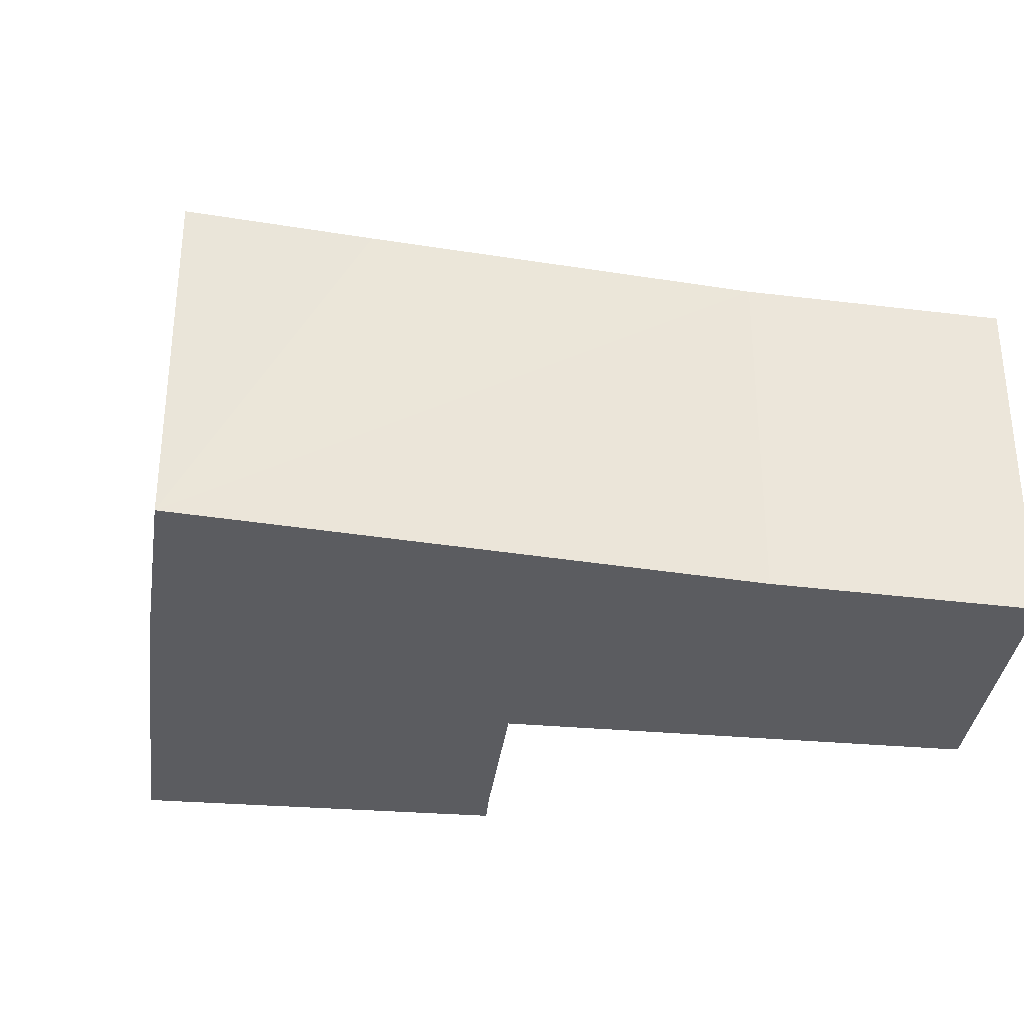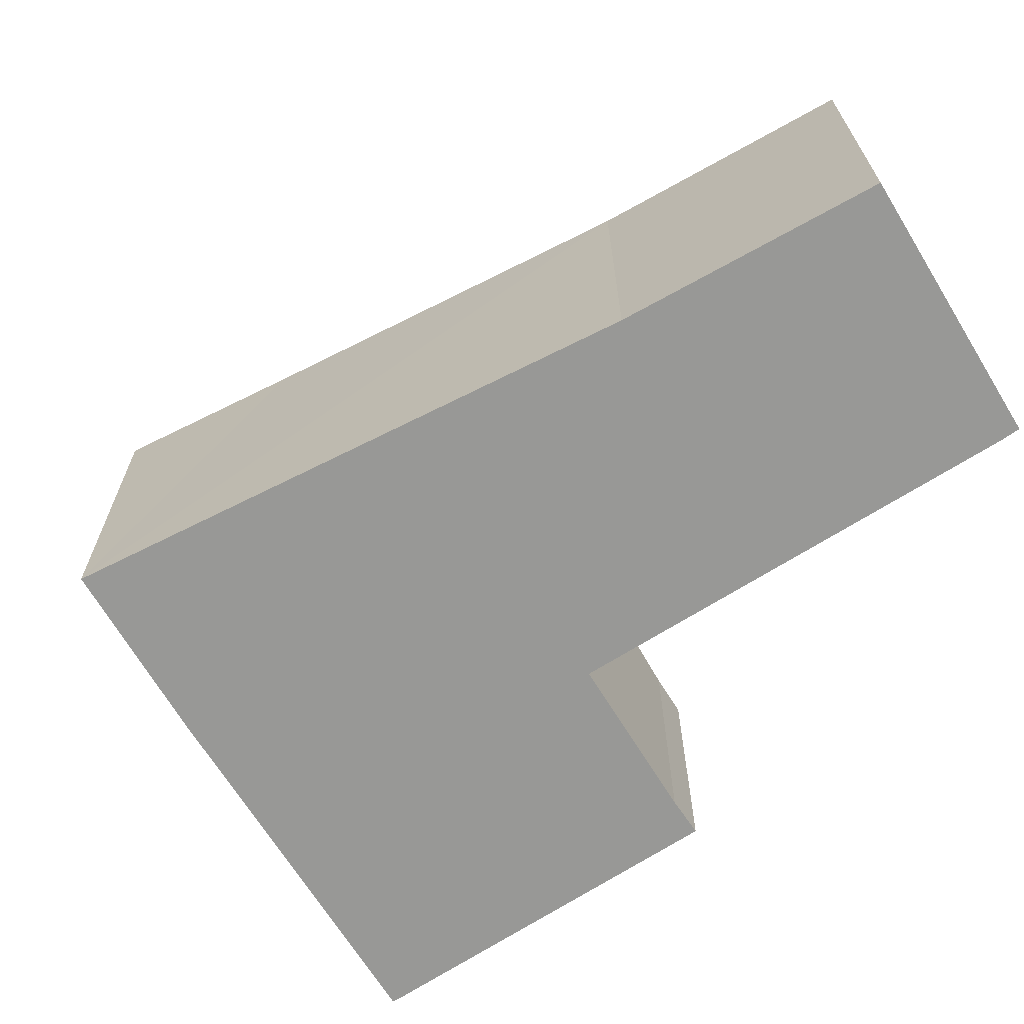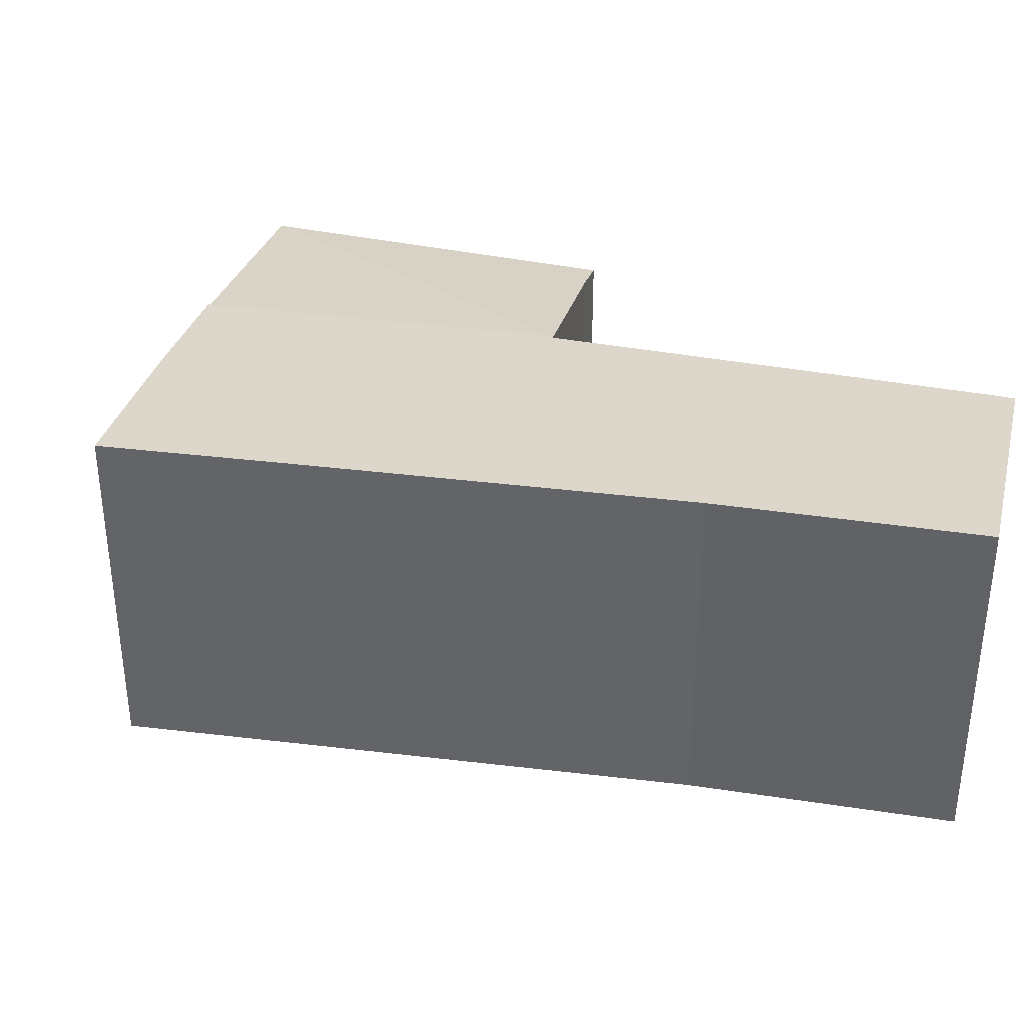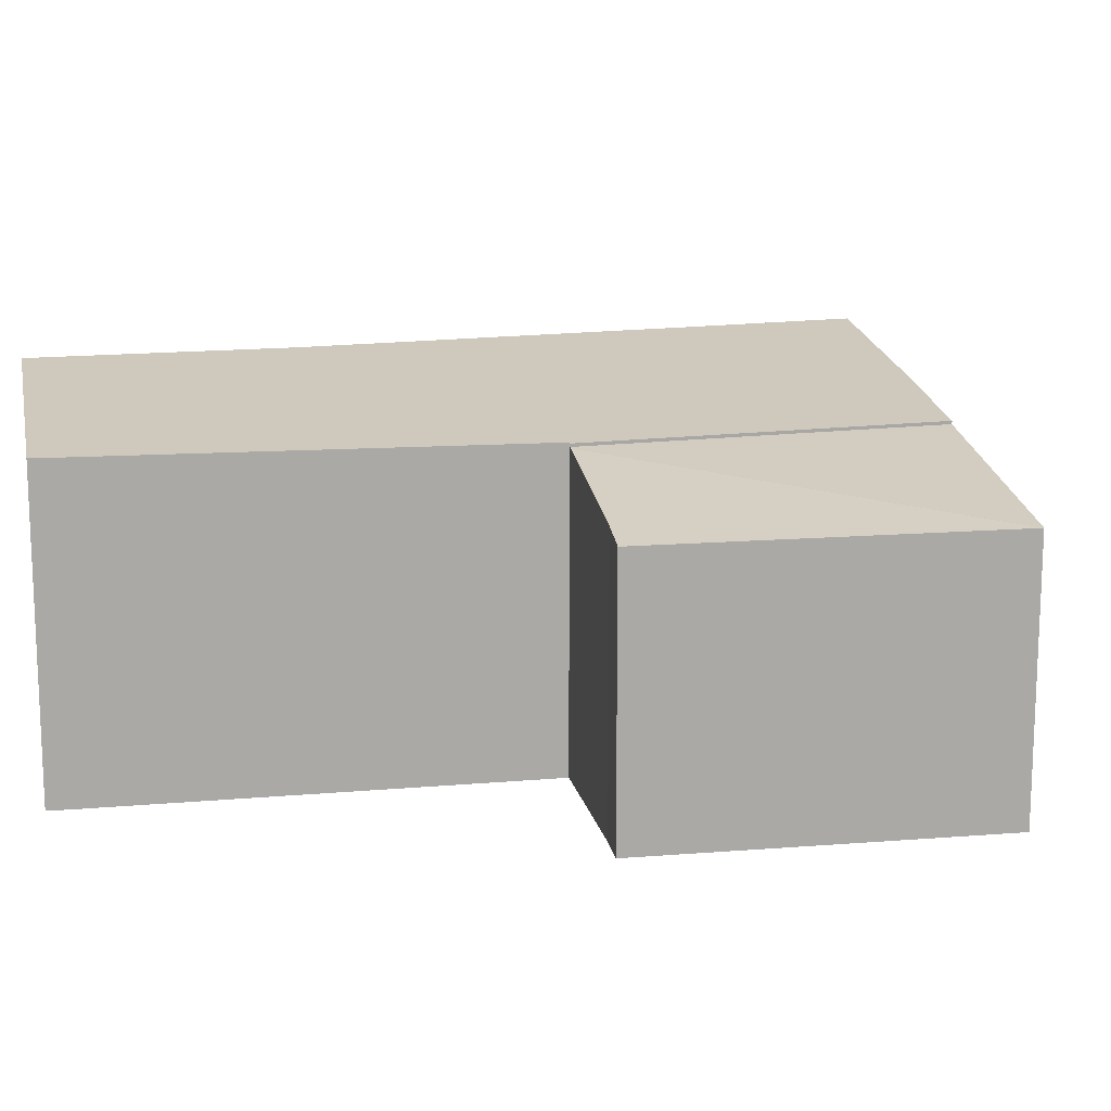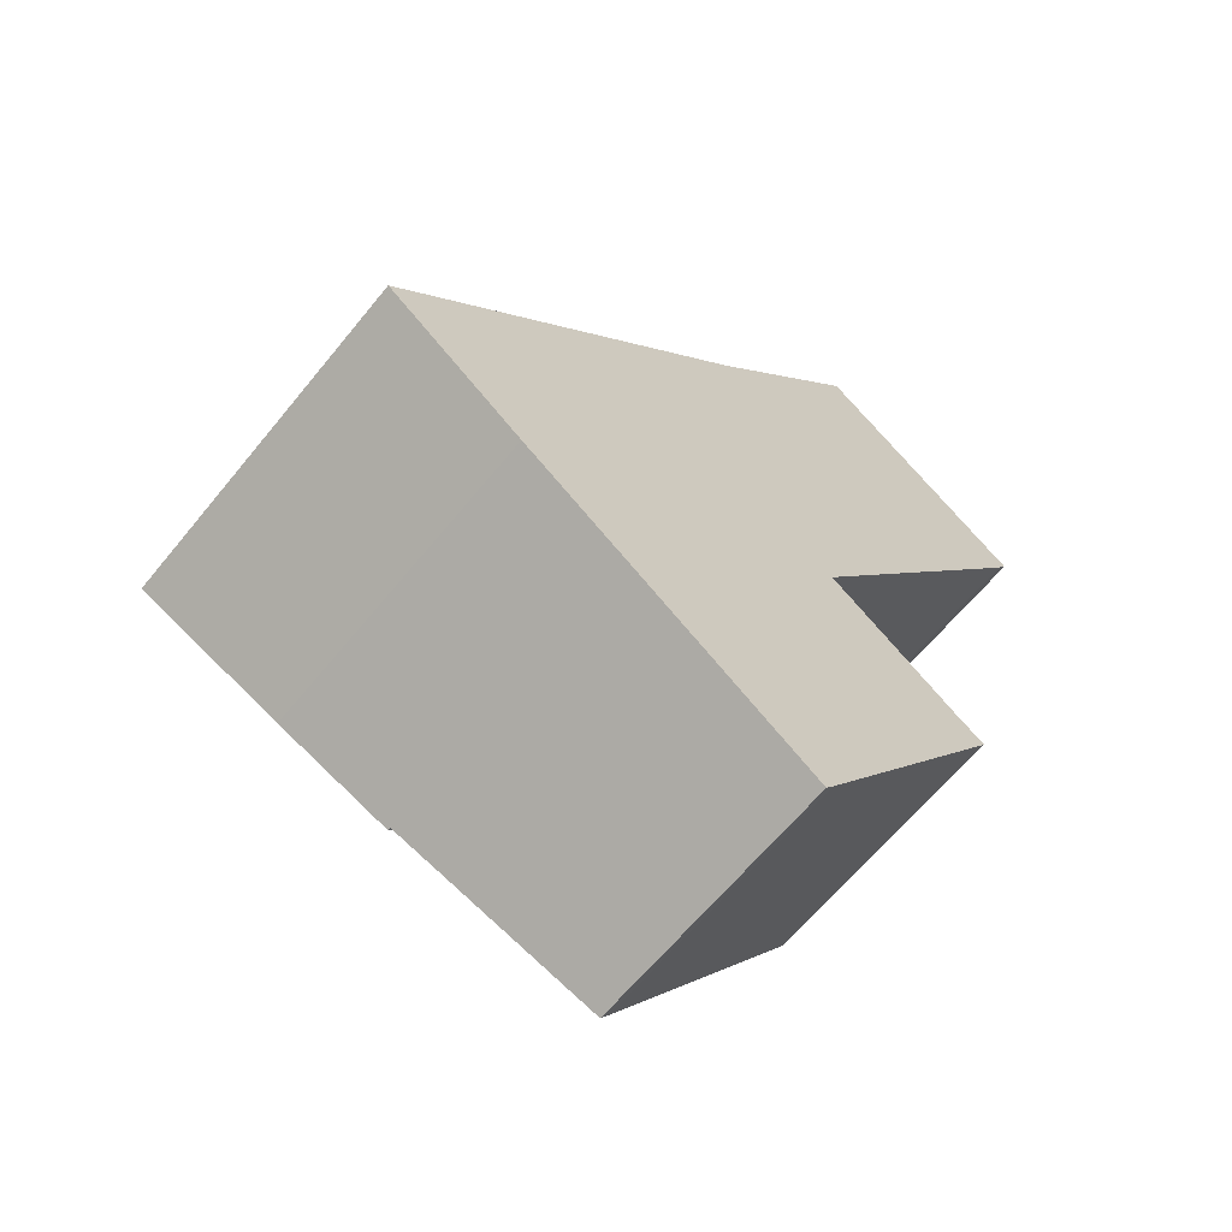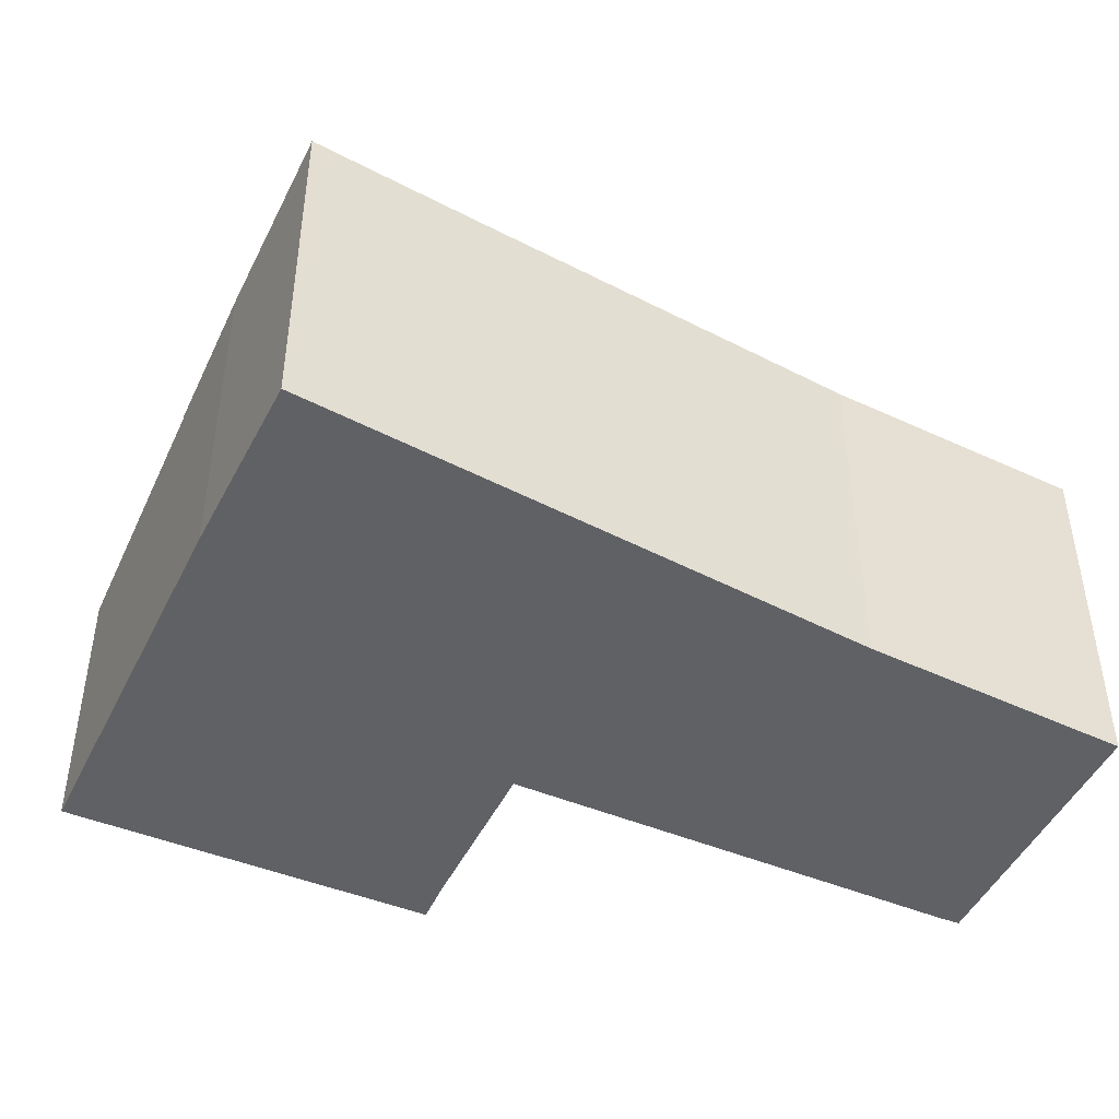
<metadata>
{"format":"obj","ext":"obj","renderer":"f3d","projection":"perspective","resolution":1024,"background":"white","views":[{"elev":-34.7,"azim":-60.5,"up":"+Y"},{"elev":-68.4,"azim":-21.6,"up":"+Y"},{"elev":37.7,"azim":-39.6,"up":"+Y"},{"elev":14.9,"azim":115.5,"up":"+Y"},{"elev":-63.0,"azim":-39.0,"up":"+Z"},{"elev":-47.7,"azim":-78.7,"up":"+Y"}]}
</metadata>
<code>
v  9.66 5.81 -6.871
v  13.3 5.972 -0.281
v  13.99 5.81 -0.752
v  9.501 5.811 -7.087
v  10.57 6.64 1.764
v  9.482 5.81 -7.113
v  10.52 6.65 1.802
v  5.407 6.65 -4.103
v  10.52 -1.103e-16 1.802
v  13.3 1.721e-17 -0.281
v  10.57 -1.08e-16 1.764
v  13.99 4.605e-17 -0.752
v  9.66 4.207e-16 -6.871
v  9.482 4.355e-16 -7.113
v  9.501 4.34e-16 -7.087
v  5.407 2.512e-16 -4.103
v  8.16 7.592 9.167
v  10.47 6.726 1.842
v  5.246 7.599 5.881
v  10.53 6.727 1.921
v  16.18 6.832 9.657
v  11.72 7.614 13.54
v  16.41 6.839 9.999
v  0.18 7.614 0.201
v  3.052 7.104 -2.363
v  0 7.614 4.662e-16
v  5.407 6.718 -4.103
v  2.644 7.605 2.947
v  10.52 6.718 1.802
v  11.72 -8.29e-16 13.54
v  8.16 -5.613e-16 9.167
v  0 0 0
v  0.18 -1.231e-17 0.201
v  2.644 -1.805e-16 2.947
v  5.246 -3.601e-16 5.881
v  16.41 -6.123e-16 9.999
v  10.47 -1.128e-16 1.842
v  16.18 -5.913e-16 9.657
v  10.53 -1.176e-16 1.921
v  3.052 1.447e-16 -2.363
g defaultobject
f 1 2 3
f 2 4 5
f 4 2 1
f 5 4 6
f 7 6 8
f 6 7 5
f 9 5 7
f 5 9 2
f 2 9 10
f 10 9 11
f 10 3 2
f 3 10 12
f 12 1 3
f 1 12 13
f 13 4 1
f 4 13 6
f 6 13 14
f 14 13 15
f 6 16 8
f 16 6 14
f 16 7 8
f 7 16 9
f 16 11 9
f 11 16 10
f 10 16 12
f 12 16 13
f 13 16 15
f 15 16 14
f 17 18 19
f 18 17 20
f 20 17 21
f 21 17 22
f 21 22 23
f 24 25 26
f 25 24 27
f 27 24 28
f 27 28 29
f 29 28 18
f 18 28 19
f 17 30 22
f 30 17 31
f 32 24 26
f 24 32 28
f 28 32 19
f 19 32 17
f 17 32 31
f 31 32 33
f 31 33 34
f 31 34 35
f 30 23 22
f 23 30 36
f 37 29 18
f 29 37 9
f 36 21 23
f 21 36 38
f 38 20 21
f 20 38 39
f 20 39 18
f 18 39 37
f 9 27 29
f 27 9 16
f 27 40 25
f 40 27 16
f 25 32 26
f 32 25 40
f 40 33 32
f 33 40 34
f 34 40 16
f 34 16 9
f 34 9 37
f 34 37 35
f 37 31 35
f 31 37 39
f 31 39 38
f 31 38 30
f 30 38 36

</code>
